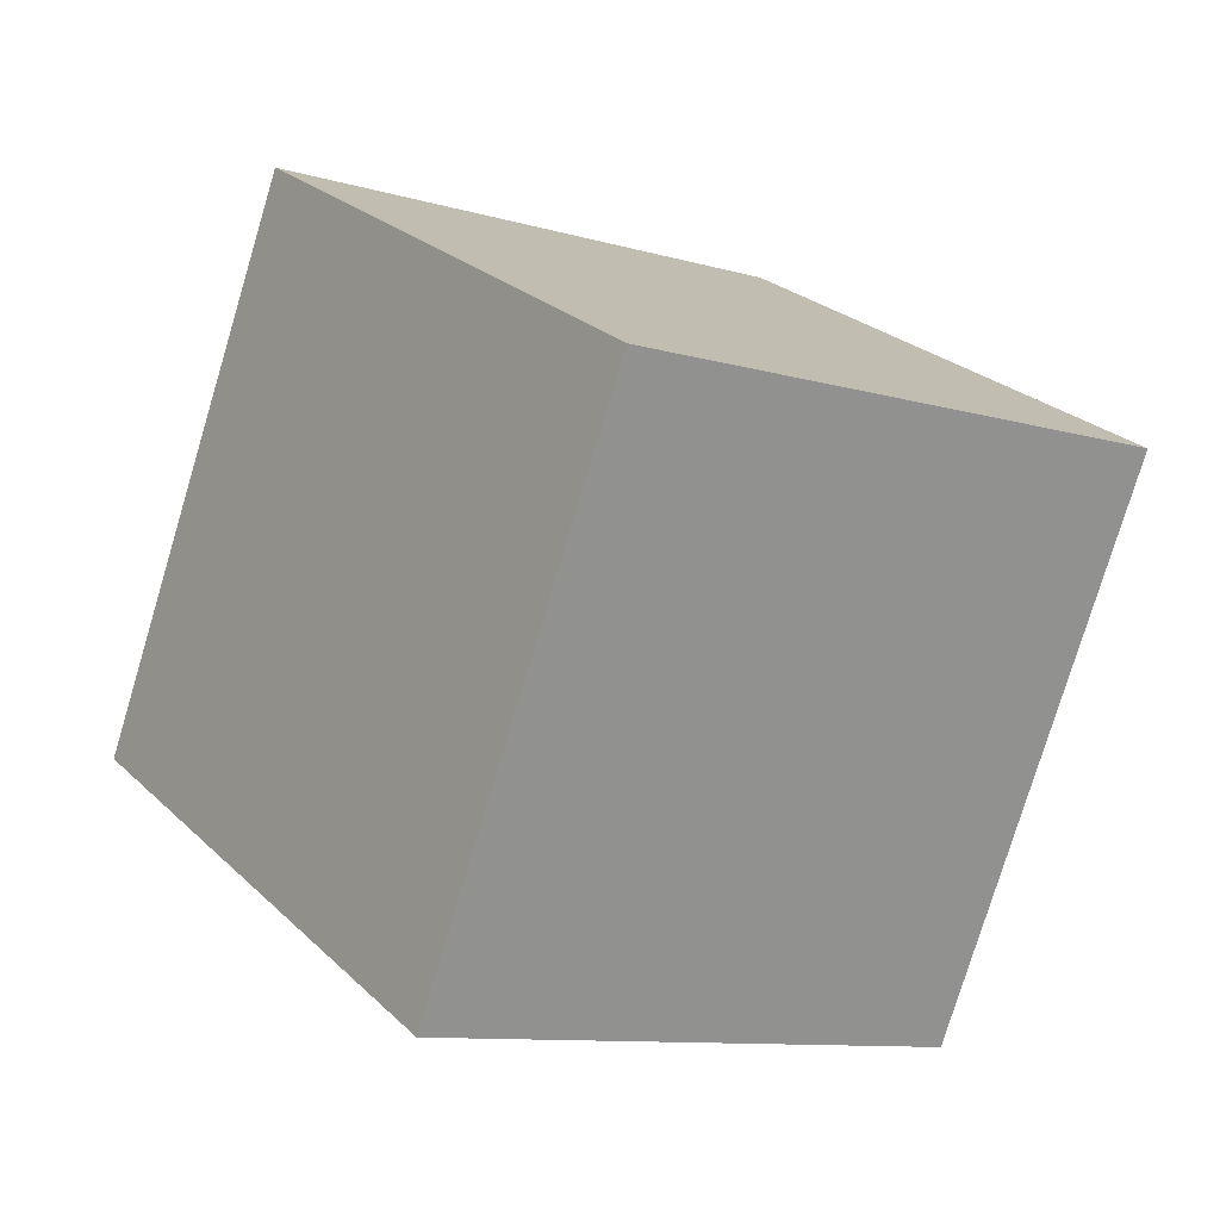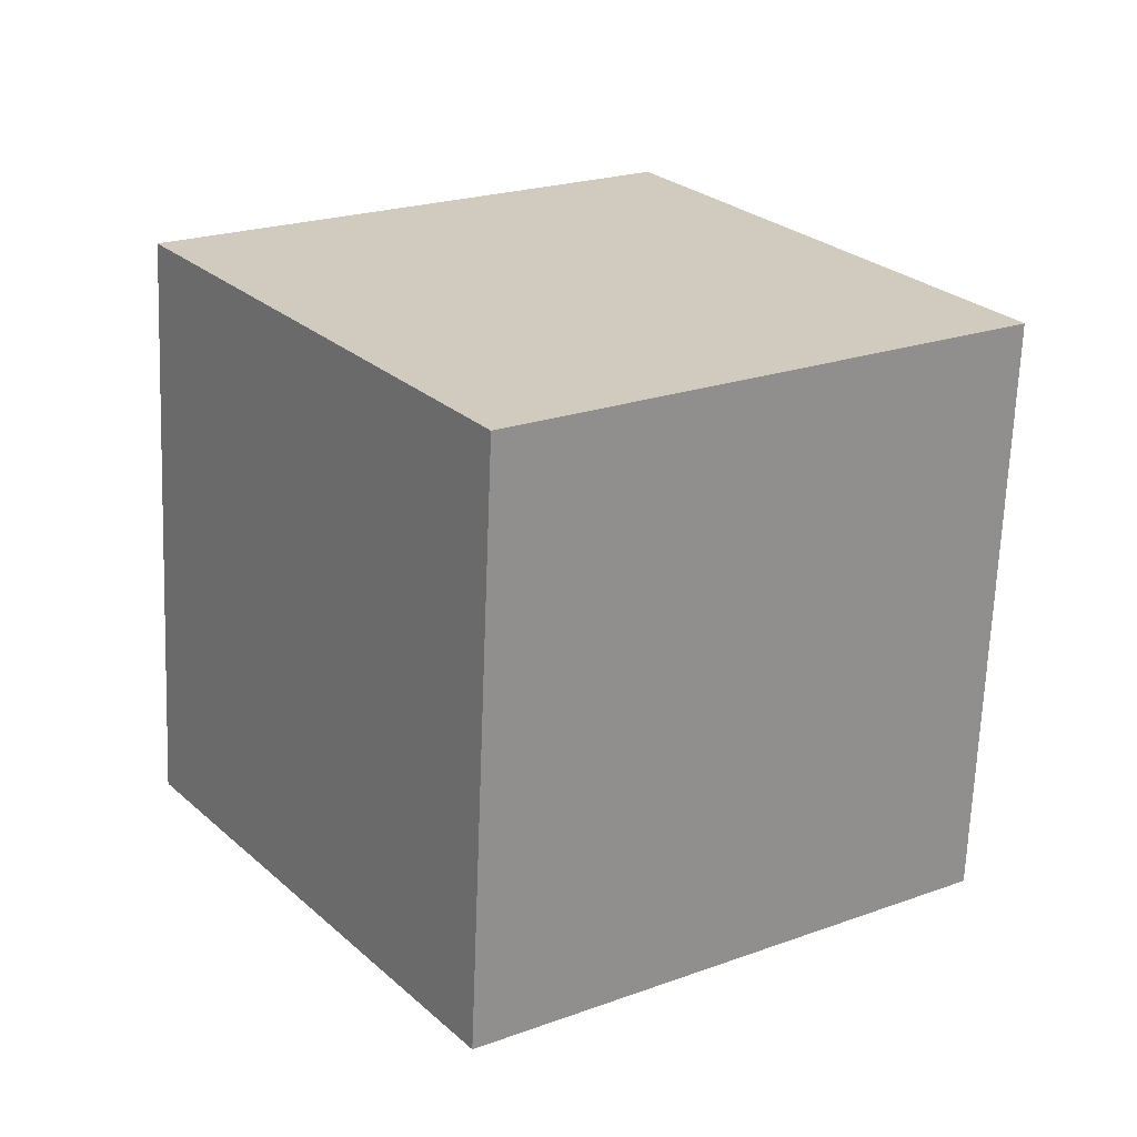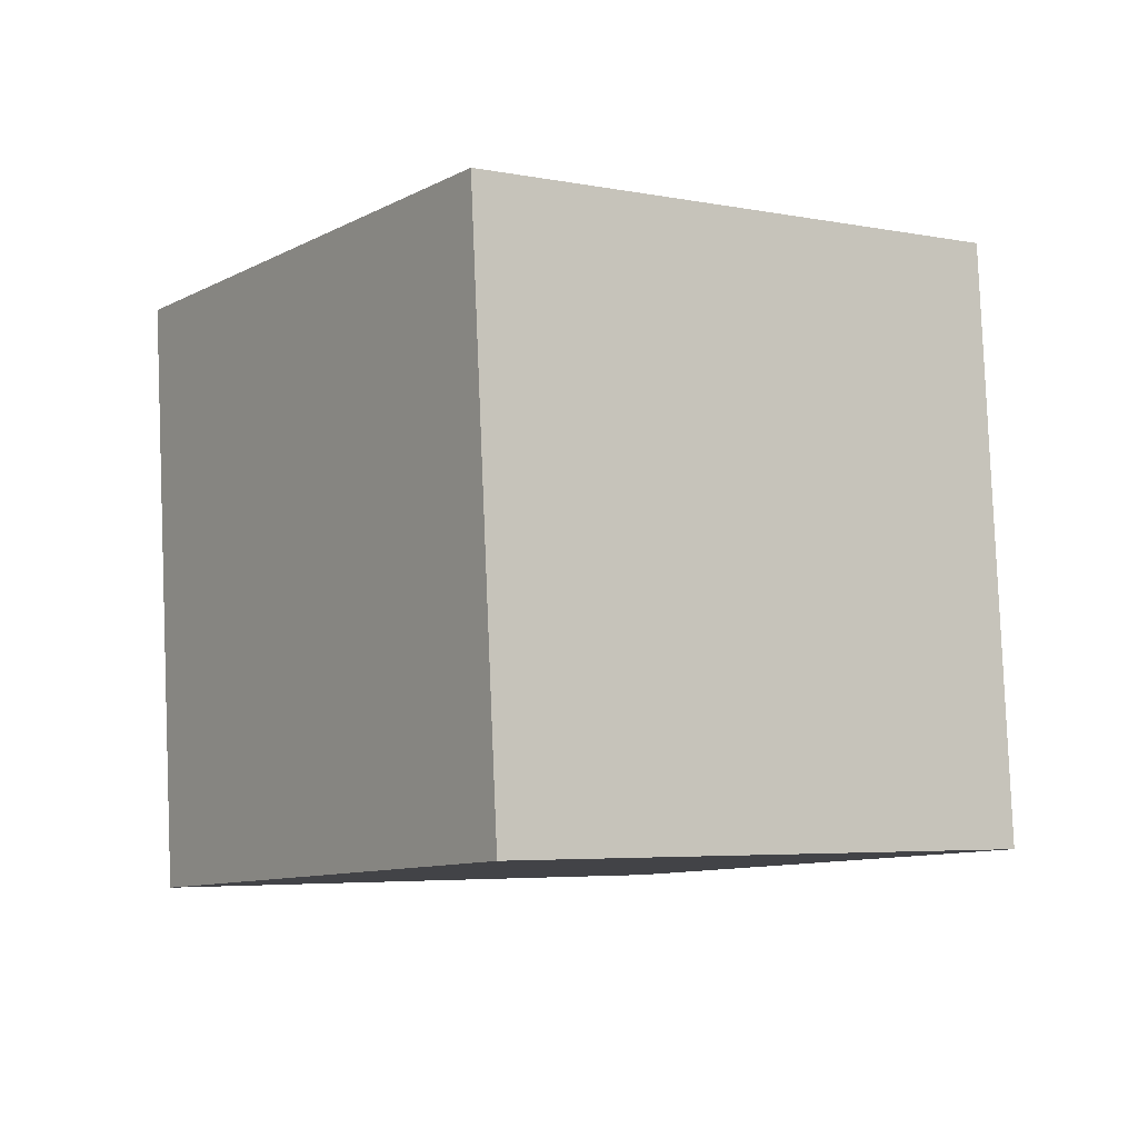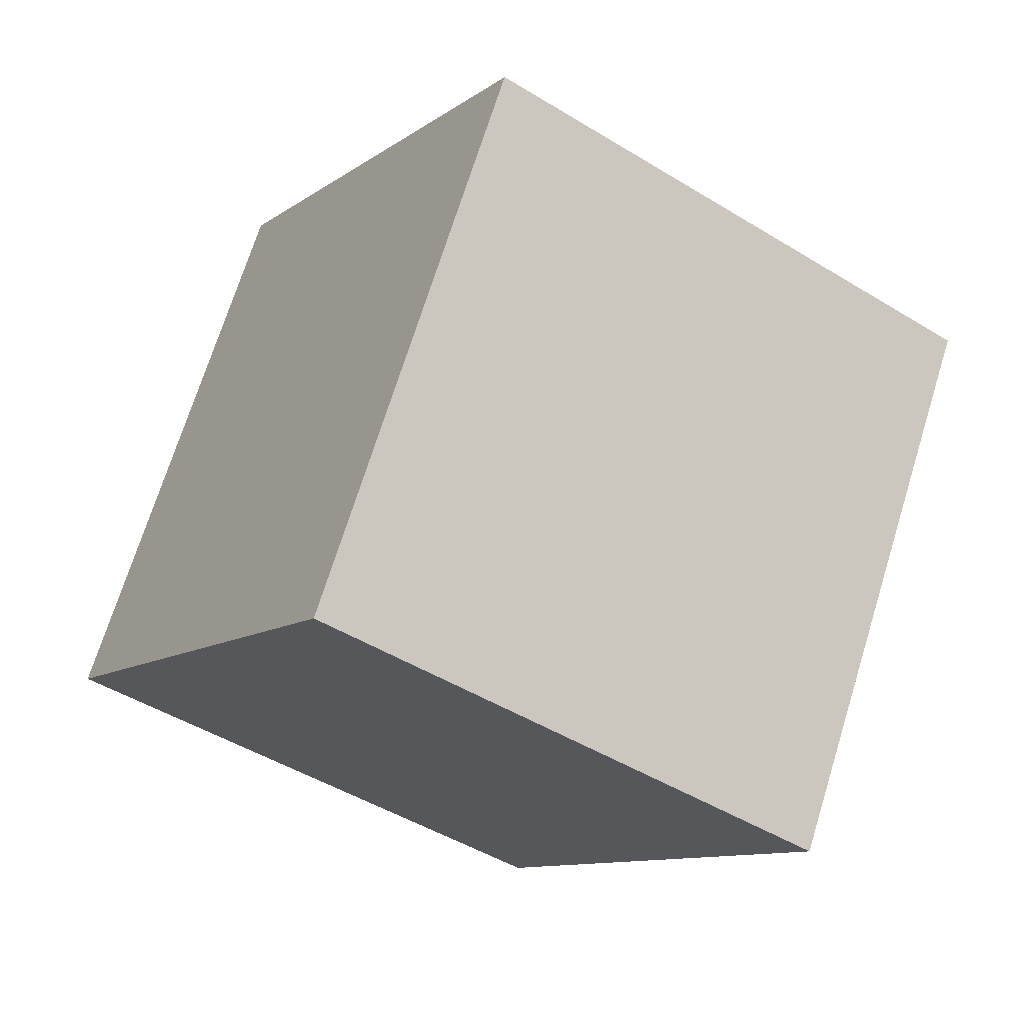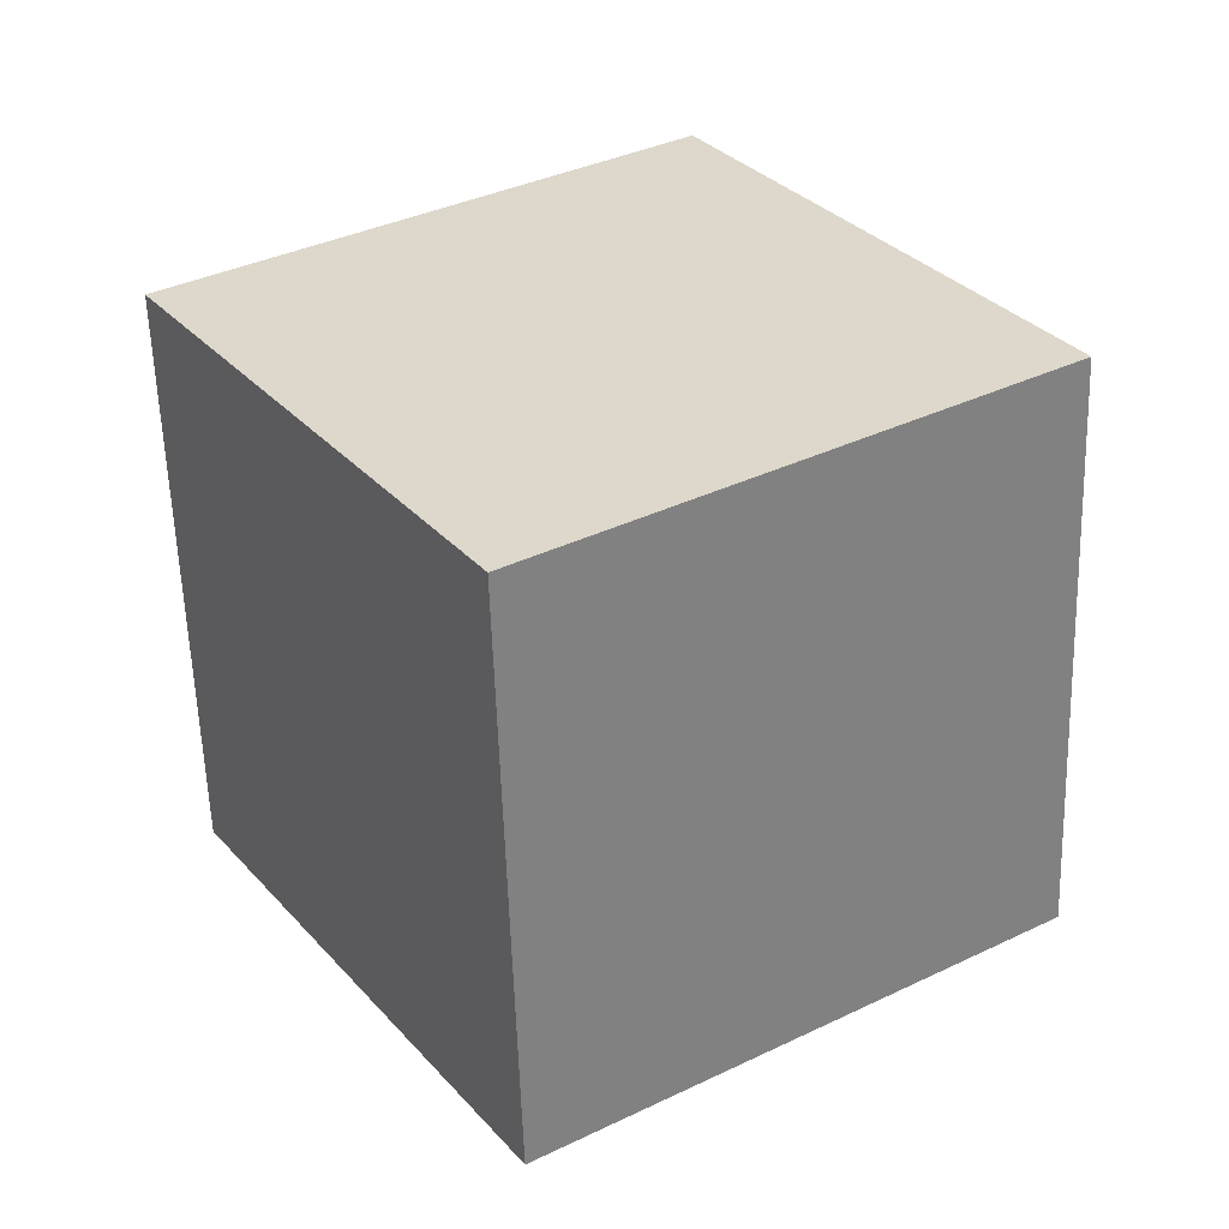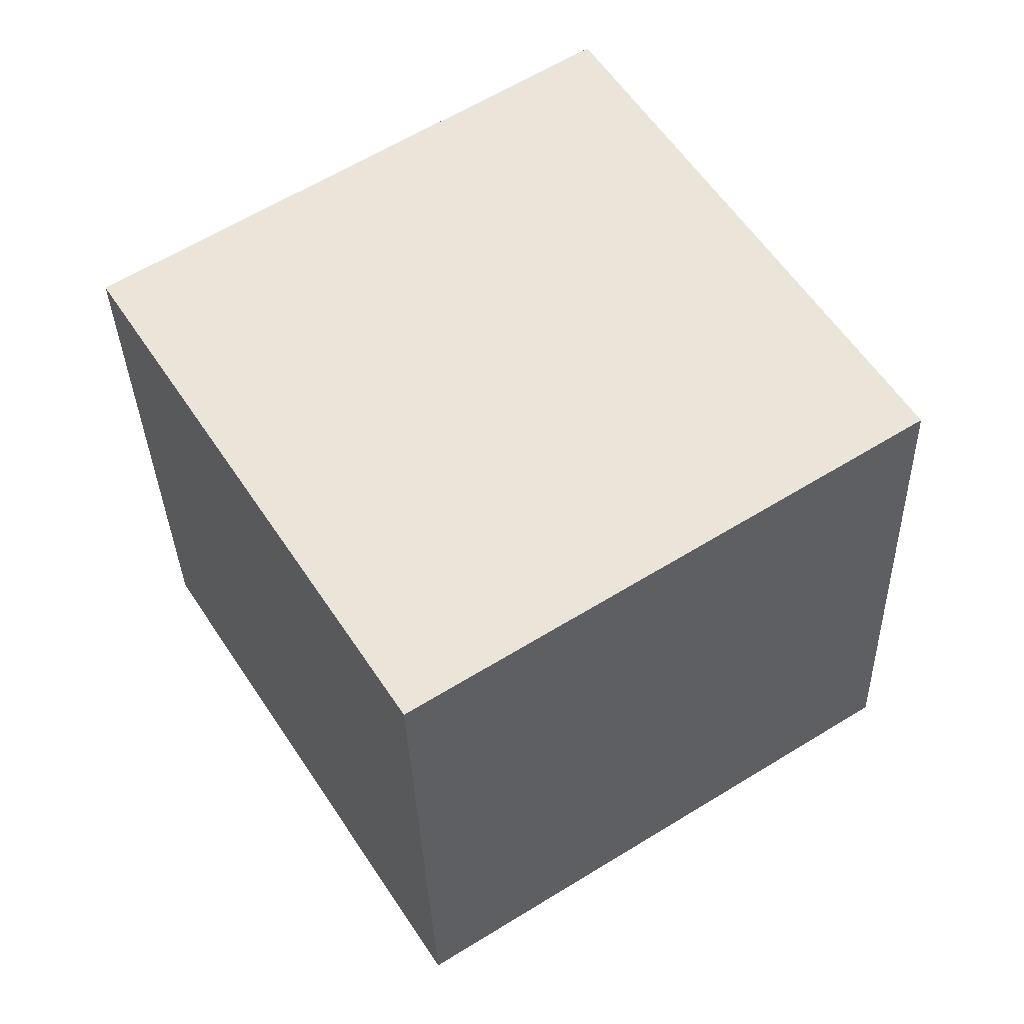
<metadata>
{"format":"obj","ext":"obj","renderer":"f3d","projection":"perspective","resolution":1024,"background":"white","views":[{"elev":21.0,"azim":-49.6,"up":"+Z"},{"elev":6.6,"azim":72.9,"up":"+Y"},{"elev":9.1,"azim":-107.5,"up":"+Y"},{"elev":-13.1,"azim":-46.4,"up":"+Z"},{"elev":48.7,"azim":-105.5,"up":"+Y"},{"elev":74.0,"azim":-104.8,"up":"+Y"}]}
</metadata>
<code>
v -10.03 -2.622 7.965
v -0.8946 -5.19 4.823
v -7.184 6.952 8.43
v 1.955 4.384 5.288
v -12.92 -1.302 -1.517
v -3.783 -3.87 -4.659
v -10.07 8.272 -1.053
v -0.9333 5.704 -4.195
f 2 4 1
f 5 2 1
f 1 4 3
f 3 5 1
f 2 8 4
f 6 2 5
f 6 8 2
f 4 8 3
f 7 5 3
f 3 8 7
f 7 6 5
f 8 6 7

</code>
